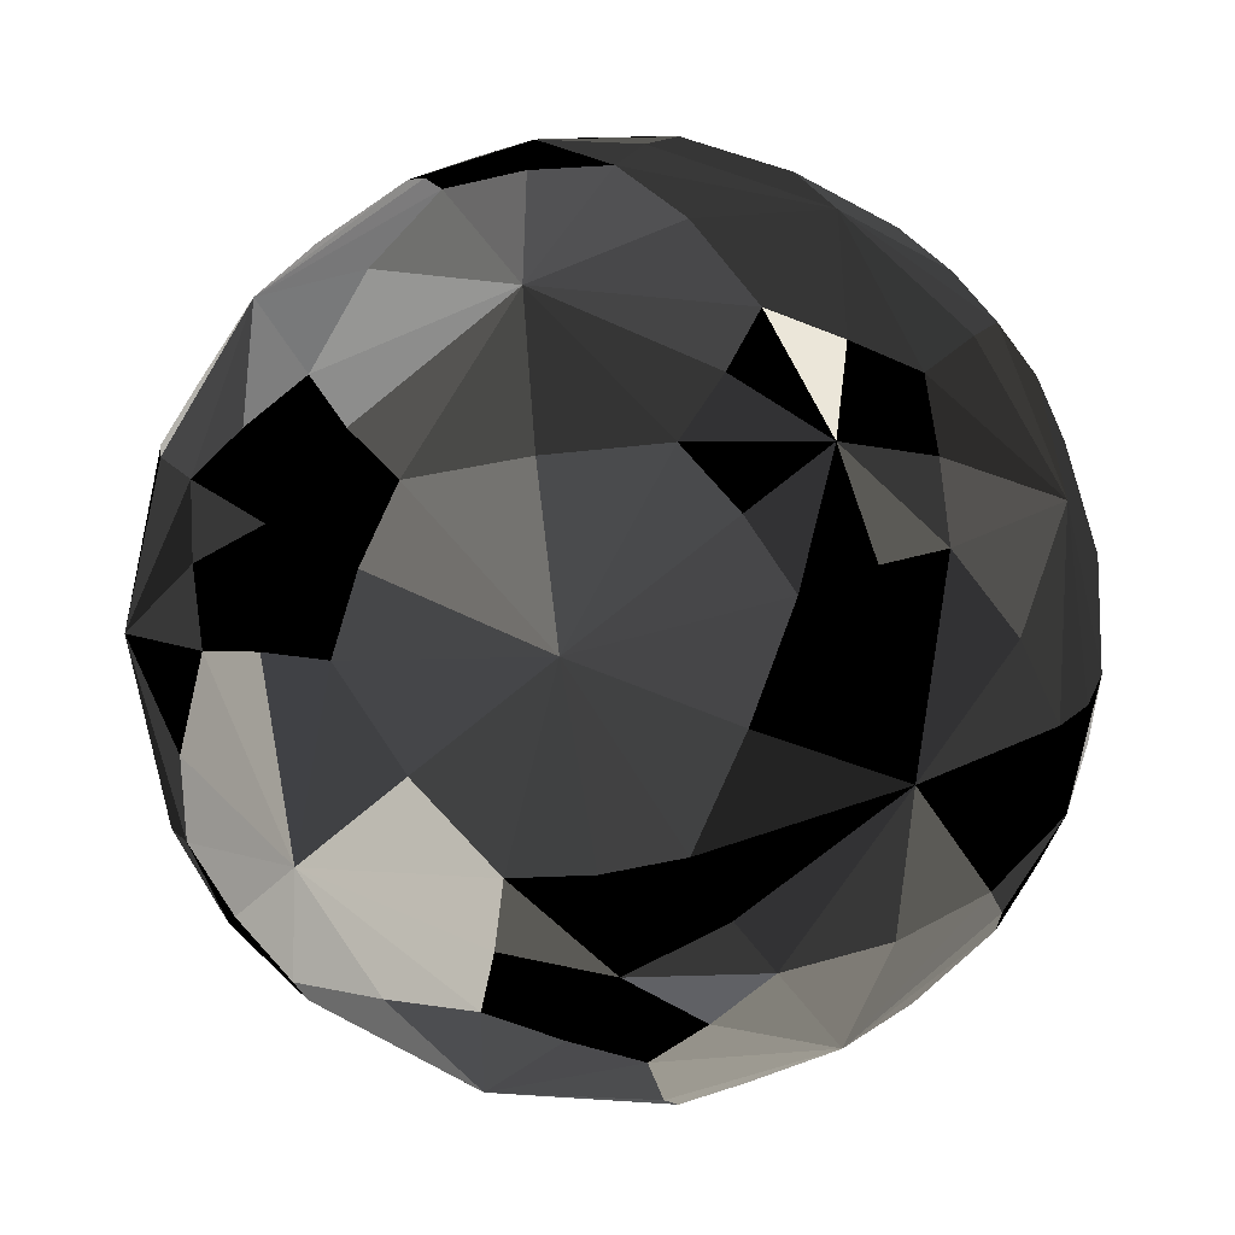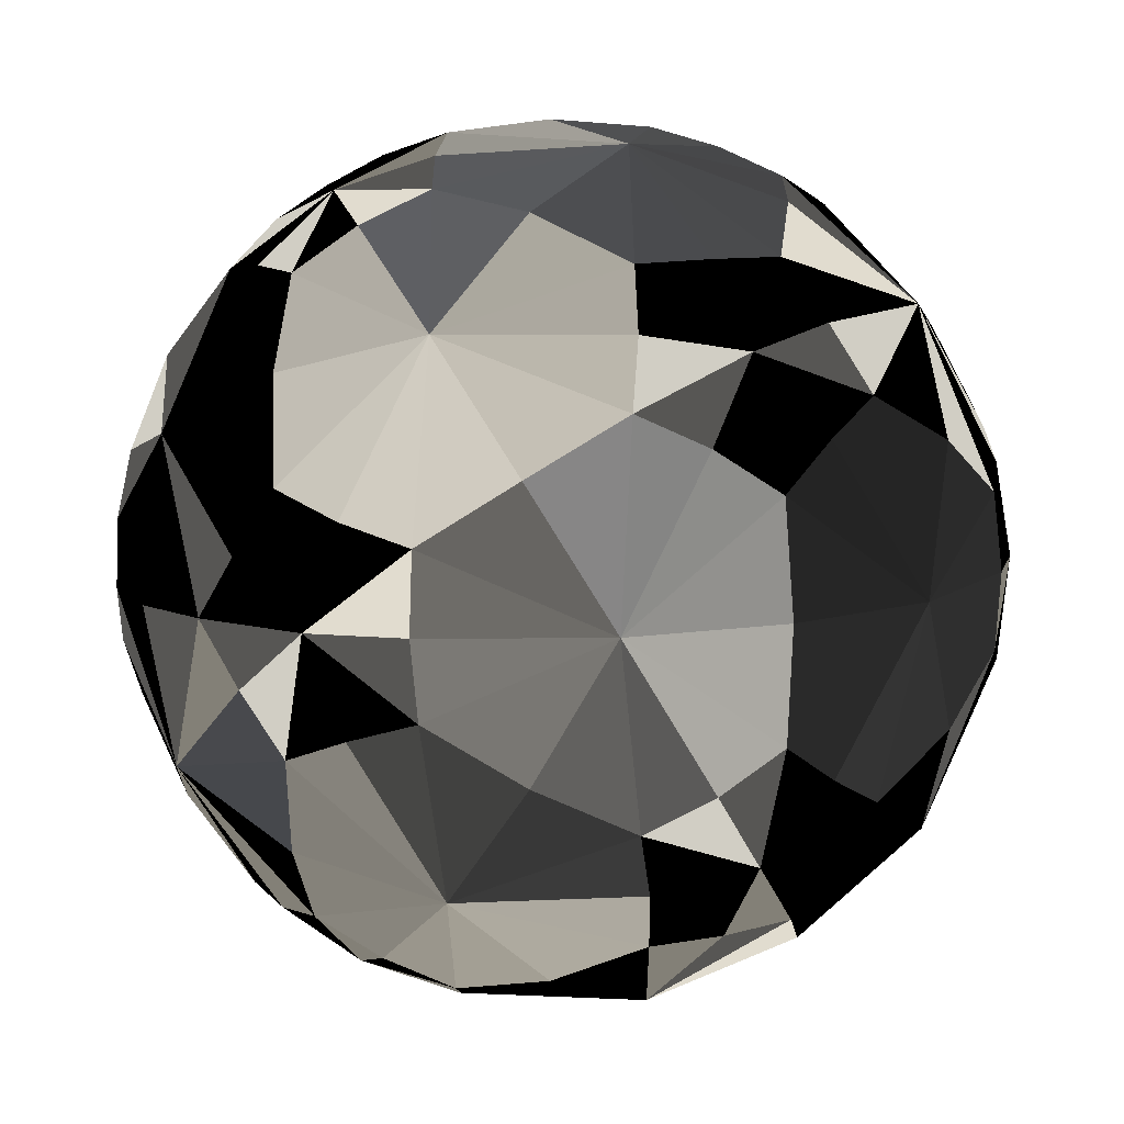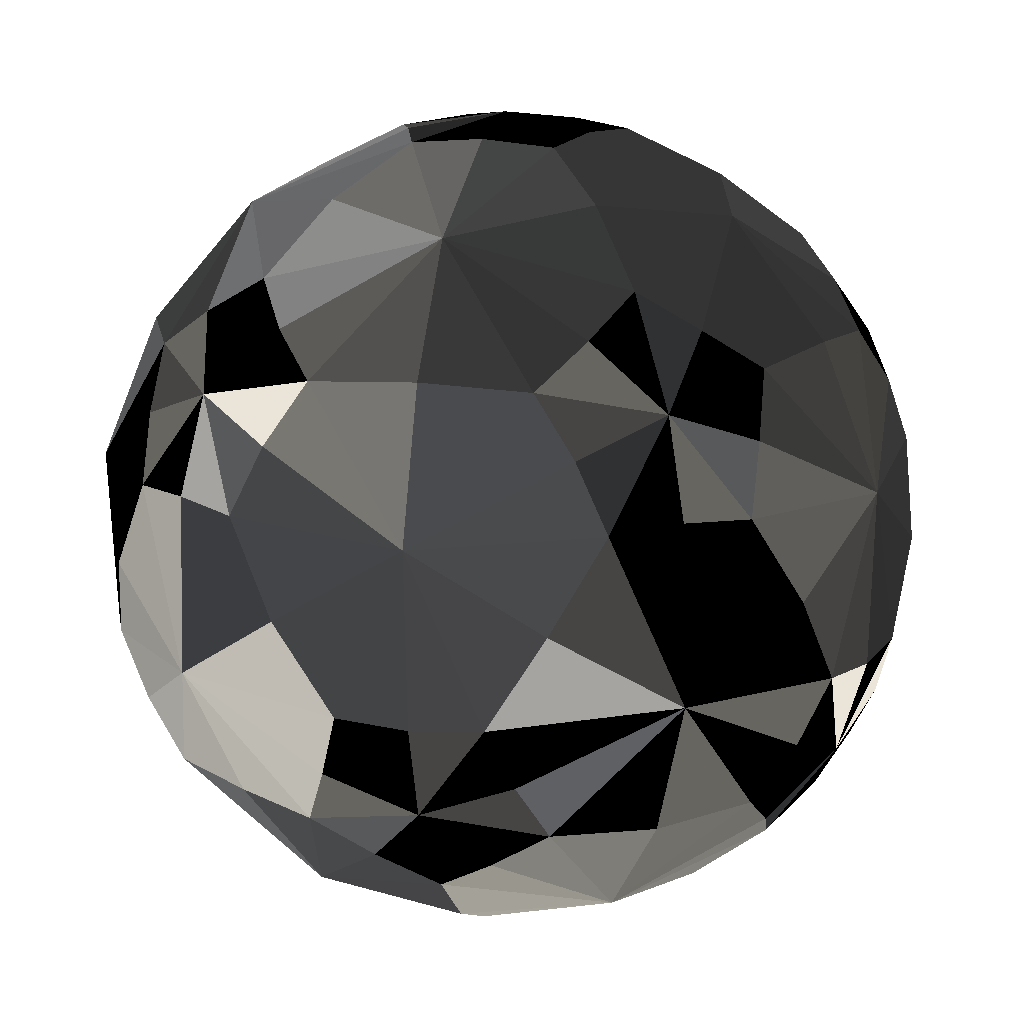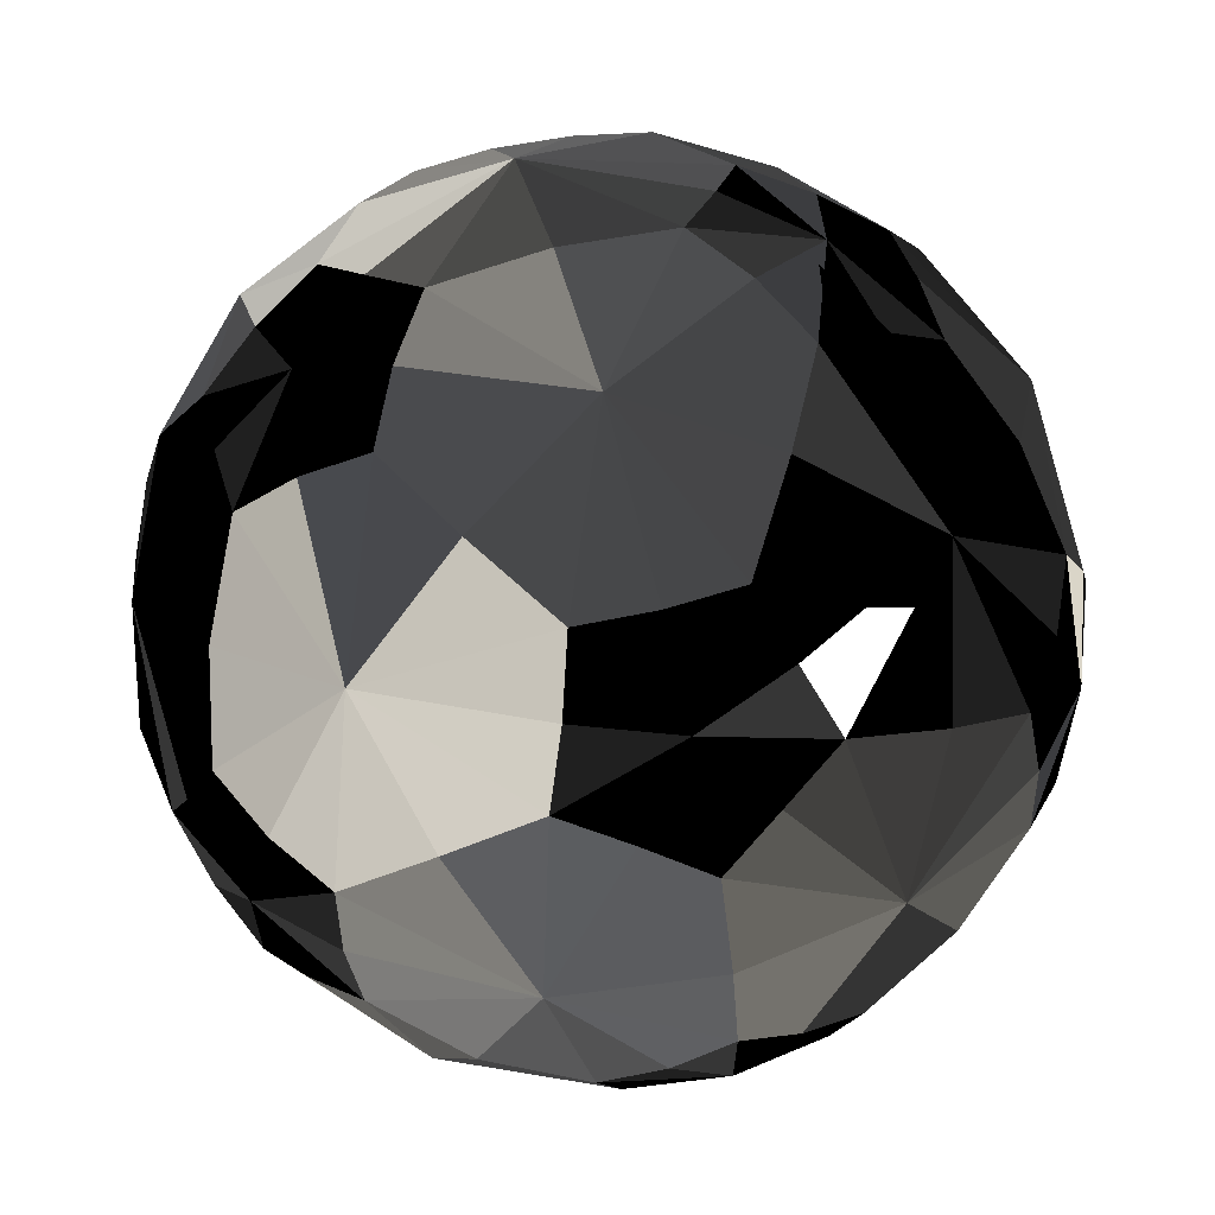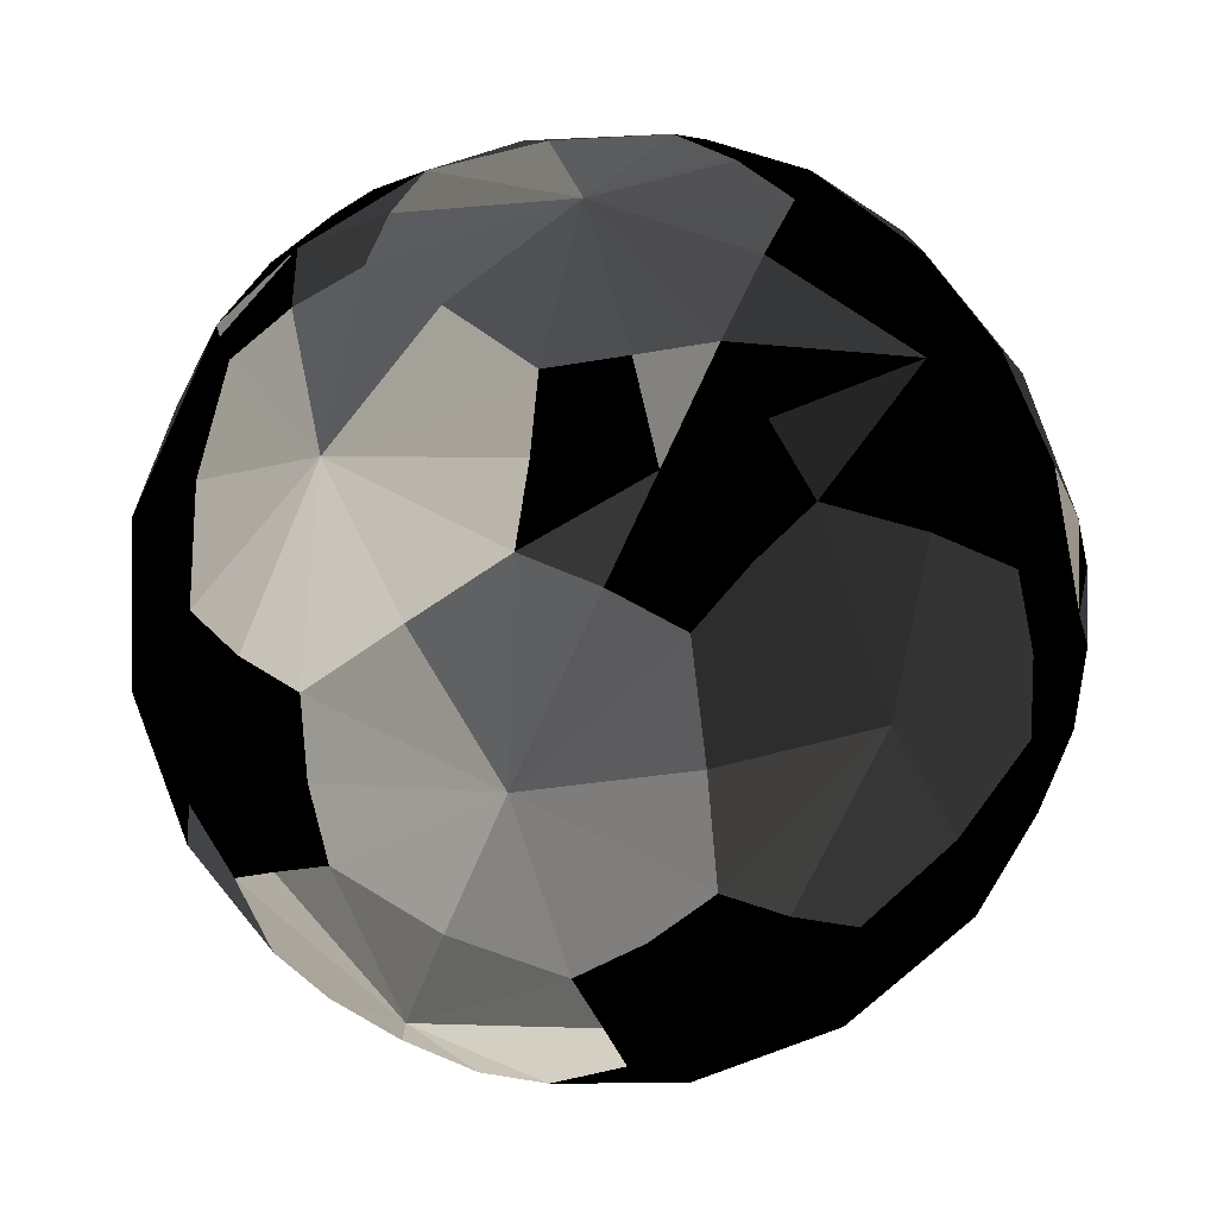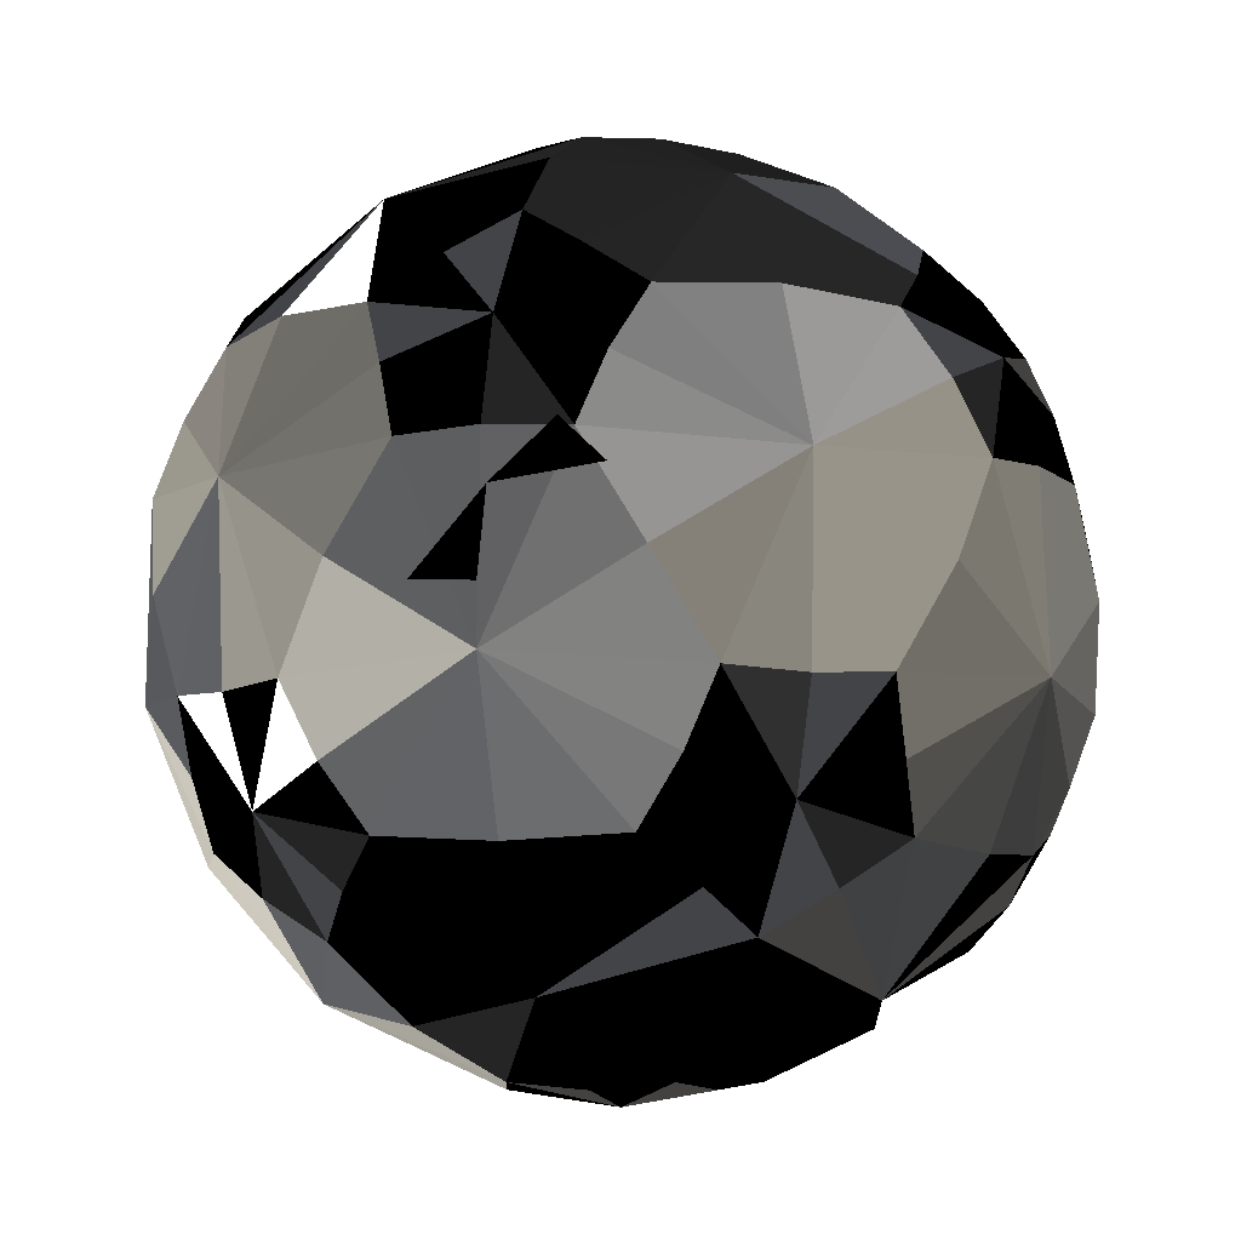
<metadata>
{"format":"obj","ext":"obj","renderer":"f3d","projection":"perspective","resolution":1024,"background":"white","views":[{"elev":56.4,"azim":117.1,"up":"+Z"},{"elev":-9.2,"azim":94.5,"up":"+Z"},{"elev":59.0,"azim":129.7,"up":"+Z"},{"elev":29.4,"azim":108.4,"up":"+Z"},{"elev":1.7,"azim":112.0,"up":"+Z"},{"elev":-8.1,"azim":87.2,"up":"+Y"}]}
</metadata>
<code>
v  -6.674 -11.13 -27.11
v  -5.266 -6.474 -28.9
v  0.0018 -13.56 -27.12
v  0.0018 -6.798 -29.29
v  5.299 -6.514 -29.08
v  6.68 -11.15 -27.14
v  8.424 -15.39 -24.49
v  4.144 -18.24 -23.71
v  0.0682 -20.88 -21.82
v  -4.127 -18.17 -23.62
v  -8.335 -15.29 -24.67
v  -17.22 -6.798 23.7
v  -21.38 -6.514 20.41
v  -15.94 -13.56 21.94
v  -21.36 -11.15 18.03
v  -21.21 -15.39 14.87
v  -17.29 -18.24 16.75
v  -12.88 -20.88 17.61
v  -10.54 -18.17 21.54
v  -7.757 -15.29 24.86
v  -10.54 -11.13 25.86
v  -12.73 -6.474 26.48
v  -27.86 -6.798 -9.053
v  -26.02 -6.514 -14.02
v  -25.79 -13.56 -8.382
v  -23.75 -11.15 -14.74
v  -20.69 -15.39 -15.58
v  -21.27 -18.24 -11.27
v  -20.73 -20.88 -6.806
v  -23.74 -18.17 -3.372
v  -26.04 -15.29 0.3046
v  -27.85 -11.13 -2.03
v  -29.12 -6.474 -3.923
v  0.0018 -29.42 7.054
v  -5.185 -28.94 7.254
v  0.0008 -30.5 0.001
v  -6.706 -29.42 2.181
v  -8.499 -28.94 -2.69
v  -4.146 -29.42 -5.705
v  -0.0665 -28.94 -8.915
v  4.145 -29.42 -5.705
v  8.459 -28.94 -2.818
v  6.708 -29.42 2.18
v  5.295 -28.94 7.175
v  -21.27 18.24 11.27
v  -20.73 20.88 6.807
v  -25.79 13.56 8.384
v  -23.74 18.17 3.374
v  -26.04 15.29 -0.3027
v  -27.85 11.13 2.032
v  -29.12 6.473 3.925
v  -27.86 6.797 9.055
v  -26.02 6.513 14.03
v  -23.75 11.14 14.74
v  -20.69 15.39 15.58
v  10.59 -18.24 21.62
v  12.77 -20.88 17.69
v  15.94 -13.56 21.94
v  17.22 -18.17 16.68
v  21.25 -15.29 15.06
v  21.34 -11.13 18.01
v  21.25 -6.474 20.29
v  17.22 -6.798 23.7
v  12.8 -6.514 26.64
v  10.55 -11.15 25.89
v  7.584 -15.39 24.77
v  10.55 11.14 -25.88
v  7.584 15.39 -24.77
v  15.94 13.56 -21.94
v  10.59 18.24 -21.62
v  12.77 20.88 -17.69
v  17.22 18.17 -16.68
v  21.25 15.29 -15.06
v  21.34 11.13 -18.01
v  21.25 6.473 -20.29
v  17.22 6.797 -23.7
v  12.8 6.513 -26.64
v  23.73 -11.13 -14.73
v  25.86 -6.474 -13.94
v  25.8 -13.56 -8.38
v  27.86 -6.798 -9.05
v  29.29 -6.514 -3.945
v  27.88 -11.15 -2.034
v  25.9 -15.39 0.4428
v  23.83 -18.24 -3.385
v  20.77 -20.88 -6.677
v  21.19 -18.17 -11.22
v  20.89 -15.29 -15.55
v  -4.146 29.42 5.707
v  -0.0665 28.94 8.916
v  0.0008 30.5 0.001
v  4.145 29.42 5.707
v  8.459 28.94 2.82
v  6.708 29.42 -2.178
v  5.295 28.94 -7.173
v  0.0018 29.42 -7.052
v  -5.185 28.94 -7.252
v  -6.706 29.42 -2.179
v  -8.499 28.94 2.692
v  -4.127 18.17 23.62
v  -8.335 15.29 24.67
v  0.0018 13.56 27.12
v  -6.674 11.13 27.12
v  -5.266 6.473 28.91
v  0.0018 6.797 29.29
v  5.299 6.513 29.08
v  6.68 11.14 27.14
v  8.424 15.39 24.49
v  4.144 18.24 23.71
v  0.0682 20.88 21.82
v  -10.54 11.13 -25.86
v  -12.73 6.473 -26.48
v  -15.94 13.56 -21.94
v  -17.22 6.797 -23.7
v  -21.38 6.513 -20.41
v  -21.36 11.14 -18.03
v  -21.21 15.39 -14.86
v  -17.29 18.24 -16.75
v  -12.88 20.88 -17.61
v  -10.54 18.17 -21.53
v  -7.757 15.29 -24.86
v  21.19 18.17 11.23
v  20.89 15.29 15.55
v  25.8 13.56 8.382
v  23.73 11.13 14.73
v  25.86 6.473 13.94
v  27.86 6.797 9.052
v  29.29 6.513 3.947
v  27.88 11.14 2.037
v  25.9 15.39 -0.4408
v  23.83 18.24 3.387
v  20.77 20.88 6.679
v  0.0054 5.69 -29.79
v  9.32 -0.0005 -28.68
v  -9.284 0.034 -28.76
v  0.0081 15.79 -25.65
v  9.372 25.67 -12.78
v  0.0036 24.16 -18.44
v  -9.261 25.67 -12.86
v  17.54 -24.16 5.696
v  9.372 -25.67 12.78
v  15.05 -25.67 -4.961
v  24.4 -15.79 7.922
v  15.07 15.79 20.76
v  10.84 24.16 14.92
v  15.05 25.67 4.963
v  -0.0675 25.67 15.85
v  10.84 -24.16 -14.92
v  -0.0675 -25.67 -15.85
v  15.07 -15.79 -20.76
v  -17.53 24.16 -5.7
v  -24.4 15.79 -7.935
v  -15.09 25.67 4.834
v  -10.84 -24.16 -14.91
v  -15.09 -25.67 -4.832
v  -15.09 -15.79 -20.75
v  -10.84 24.16 14.92
v  -15.09 15.79 20.75
v  17.54 24.16 -5.694
v  24.4 15.79 -7.92
v  28.33 -5.691 9.201
v  29.46 -0.0005 0.001
v  24.48 -0.0349 17.72
v  -17.53 -24.16 5.702
v  -24.4 -15.79 7.936
v  -9.261 -25.67 12.86
v  28.33 5.69 -9.199
v  24.48 0.034 -17.71
v  17.51 -5.691 -24.1
v  -28.33 -5.691 9.211
v  -24.29 -0.0349 17.58
v  -30.22 0.034 -0.0554
v  -17.51 -5.691 -24.1
v  -24.29 0.034 -17.58
v  -28.33 5.69 -9.209
v  17.51 5.69 24.1
v  9.212 -0.0349 28.54
v  0.0054 -5.691 29.79
v  -9.284 -0.0349 28.76
v  0.0081 -15.79 25.66
v  0.0036 -24.16 18.44
v  -17.51 5.69 24.1
g default_default1
f -182 -181 -180
f -179 -180 -181
f -178 -180 -179
f -177 -180 -178
f -176 -180 -177
f -175 -180 -176
f -174 -180 -175
f -173 -180 -174
f -172 -180 -173
f -180 -172 -182
f -171 -170 -169
f -168 -169 -170
f -167 -169 -168
f -166 -169 -167
f -165 -169 -166
f -164 -169 -165
f -163 -169 -164
f -162 -169 -163
f -161 -169 -162
f -169 -161 -171
f -160 -159 -158
f -157 -158 -159
f -156 -158 -157
f -155 -158 -156
f -154 -158 -155
f -153 -158 -154
f -152 -158 -153
f -151 -158 -152
f -150 -158 -151
f -158 -150 -160
f -149 -148 -147
f -146 -147 -148
f -145 -147 -146
f -144 -147 -145
f -143 -147 -144
f -142 -147 -143
f -141 -147 -142
f -140 -147 -141
f -139 -147 -140
f -147 -139 -149
f -138 -137 -136
f -135 -136 -137
f -134 -136 -135
f -133 -136 -134
f -132 -136 -133
f -131 -136 -132
f -130 -136 -131
f -129 -136 -130
f -128 -136 -129
f -136 -128 -138
f -127 -126 -125
f -124 -125 -126
f -123 -125 -124
f -122 -125 -123
f -121 -125 -122
f -120 -125 -121
f -119 -125 -120
f -118 -125 -119
f -117 -125 -118
f -125 -117 -127
f -116 -115 -114
f -113 -114 -115
f -112 -114 -113
f -111 -114 -112
f -110 -114 -111
f -109 -114 -110
f -108 -114 -109
f -107 -114 -108
f -106 -114 -107
f -114 -106 -116
f -105 -104 -103
f -102 -103 -104
f -101 -103 -102
f -100 -103 -101
f -99 -103 -100
f -98 -103 -99
f -97 -103 -98
f -96 -103 -97
f -95 -103 -96
f -103 -95 -105
f -94 -93 -92
f -91 -92 -93
f -90 -92 -91
f -89 -92 -90
f -88 -92 -89
f -87 -92 -88
f -86 -92 -87
f -85 -92 -86
f -84 -92 -85
f -92 -84 -94
f -83 -82 -81
f -80 -81 -82
f -79 -81 -80
f -78 -81 -79
f -77 -81 -78
f -76 -81 -77
f -75 -81 -76
f -74 -81 -75
f -73 -81 -74
f -81 -73 -83
f -72 -71 -70
f -69 -70 -71
f -68 -70 -69
f -67 -70 -68
f -66 -70 -67
f -65 -70 -66
f -64 -70 -65
f -63 -70 -64
f -62 -70 -63
f -70 -62 -72
f -61 -60 -59
f -58 -59 -60
f -57 -59 -58
f -56 -59 -57
f -55 -59 -56
f -54 -59 -55
f -53 -59 -54
f -52 -59 -53
f -51 -59 -52
f -59 -51 -61
f -116 -106 -50
f -49 -50 -106
f -178 -50 -49
f -179 -50 -178
f -181 -50 -179
f -48 -50 -181
f -71 -50 -48
f -72 -50 -71
f -62 -50 -72
f -47 -50 -62
f -115 -50 -47
f -50 -115 -116
f -46 -112 -45
f -113 -45 -112
f -115 -45 -113
f -47 -45 -115
f -62 -45 -47
f -63 -45 -62
f -64 -45 -63
f -44 -45 -64
f -86 -45 -44
f -87 -45 -86
f -88 -45 -87
f -45 -88 -46
f -124 -126 -43
f -42 -43 -126
f -139 -43 -42
f -140 -43 -139
f -141 -43 -140
f -41 -43 -141
f -97 -43 -41
f -98 -43 -97
f -99 -43 -98
f -40 -43 -99
f -123 -43 -40
f -43 -123 -124
f -39 -60 -38
f -61 -38 -60
f -51 -38 -61
f -37 -38 -51
f -90 -38 -37
f -91 -38 -90
f -93 -38 -91
f -36 -38 -93
f -73 -38 -36
f -74 -38 -73
f -75 -38 -74
f -38 -75 -39
f -96 -97 -35
f -41 -35 -97
f -141 -35 -41
f -142 -35 -141
f -143 -35 -142
f -34 -35 -143
f -174 -35 -34
f -175 -35 -174
f -176 -35 -175
f -33 -35 -176
f -95 -35 -33
f -35 -95 -96
f -65 -66 -32
f -31 -32 -66
f -134 -32 -31
f -135 -32 -134
f -137 -32 -135
f -30 -32 -137
f -84 -32 -30
f -85 -32 -84
f -86 -32 -85
f -44 -32 -86
f -64 -32 -44
f -32 -64 -65
f -144 -145 -29
f -28 -29 -145
f -154 -29 -28
f -155 -29 -154
f -156 -29 -155
f -27 -29 -156
f -172 -29 -27
f -173 -29 -172
f -174 -29 -173
f -34 -29 -174
f -143 -29 -34
f -29 -143 -144
f -138 -128 -26
f -25 -26 -128
f -82 -26 -25
f -83 -26 -82
f -73 -26 -83
f -36 -26 -73
f -93 -26 -36
f -94 -26 -93
f -84 -26 -94
f -30 -26 -84
f -137 -26 -30
f -26 -137 -138
f -111 -112 -24
f -46 -24 -112
f -88 -24 -46
f -89 -24 -88
f -90 -24 -89
f -37 -24 -90
f -51 -24 -37
f -52 -24 -51
f -53 -24 -52
f -23 -24 -53
f -110 -24 -23
f -24 -110 -111
f -122 -123 -22
f -40 -22 -123
f -99 -22 -40
f -100 -22 -99
f -101 -22 -100
f -21 -22 -101
f -55 -22 -21
f -56 -22 -55
f -57 -22 -56
f -20 -22 -57
f -121 -22 -20
f -22 -121 -122
f -166 -167 -19
f -18 -19 -167
f -152 -19 -18
f -153 -19 -152
f -154 -19 -153
f -28 -19 -154
f -145 -19 -28
f -146 -19 -145
f -148 -19 -146
f -17 -19 -148
f -165 -19 -17
f -19 -165 -166
f -109 -110 -16
f -23 -16 -110
f -53 -16 -23
f -54 -16 -53
f -55 -16 -54
f -21 -16 -55
f -101 -16 -21
f -102 -16 -101
f -104 -16 -102
f -15 -16 -104
f -108 -16 -15
f -16 -108 -109
f -107 -108 -14
f -15 -14 -108
f -104 -14 -15
f -105 -14 -104
f -95 -14 -105
f -33 -14 -95
f -176 -14 -33
f -177 -14 -176
f -178 -14 -177
f -49 -14 -178
f -106 -14 -49
f -14 -106 -107
f -168 -170 -13
f -12 -13 -170
f -130 -13 -12
f -131 -13 -130
f -132 -13 -131
f -11 -13 -132
f -150 -13 -11
f -151 -13 -150
f -152 -13 -151
f -18 -13 -152
f -167 -13 -18
f -13 -167 -168
f -69 -71 -10
f -48 -10 -71
f -181 -10 -48
f -182 -10 -181
f -172 -10 -182
f -27 -10 -172
f -156 -10 -27
f -157 -10 -156
f -159 -10 -157
f -9 -10 -159
f -68 -10 -9
f -10 -68 -69
f -67 -68 -8
f -9 -8 -68
f -159 -8 -9
f -160 -8 -159
f -150 -8 -160
f -11 -8 -150
f -132 -8 -11
f -133 -8 -132
f -134 -8 -133
f -31 -8 -134
f -66 -8 -31
f -8 -66 -67
f -120 -121 -7
f -20 -7 -121
f -57 -7 -20
f -58 -7 -57
f -60 -7 -58
f -39 -7 -60
f -75 -7 -39
f -76 -7 -75
f -77 -7 -76
f -6 -7 -77
f -119 -7 -6
f -7 -119 -120
f -118 -119 -5
f -6 -5 -119
f -77 -5 -6
f -78 -5 -77
f -79 -5 -78
f -4 -5 -79
f -161 -5 -4
f -162 -5 -161
f -163 -5 -162
f -3 -5 -163
f -117 -5 -3
f -5 -117 -118
f -127 -117 -2
f -3 -2 -117
f -163 -2 -3
f -164 -2 -163
f -165 -2 -164
f -17 -2 -165
f -148 -2 -17
f -149 -2 -148
f -139 -2 -149
f -42 -2 -139
f -126 -2 -42
f -2 -126 -127
f -171 -161 -1
f -4 -1 -161
f -79 -1 -4
f -80 -1 -79
f -82 -1 -80
f -25 -1 -82
f -128 -1 -25
f -129 -1 -128
f -130 -1 -129
f -12 -1 -130
f -170 -1 -12
f -1 -170 -171

</code>
